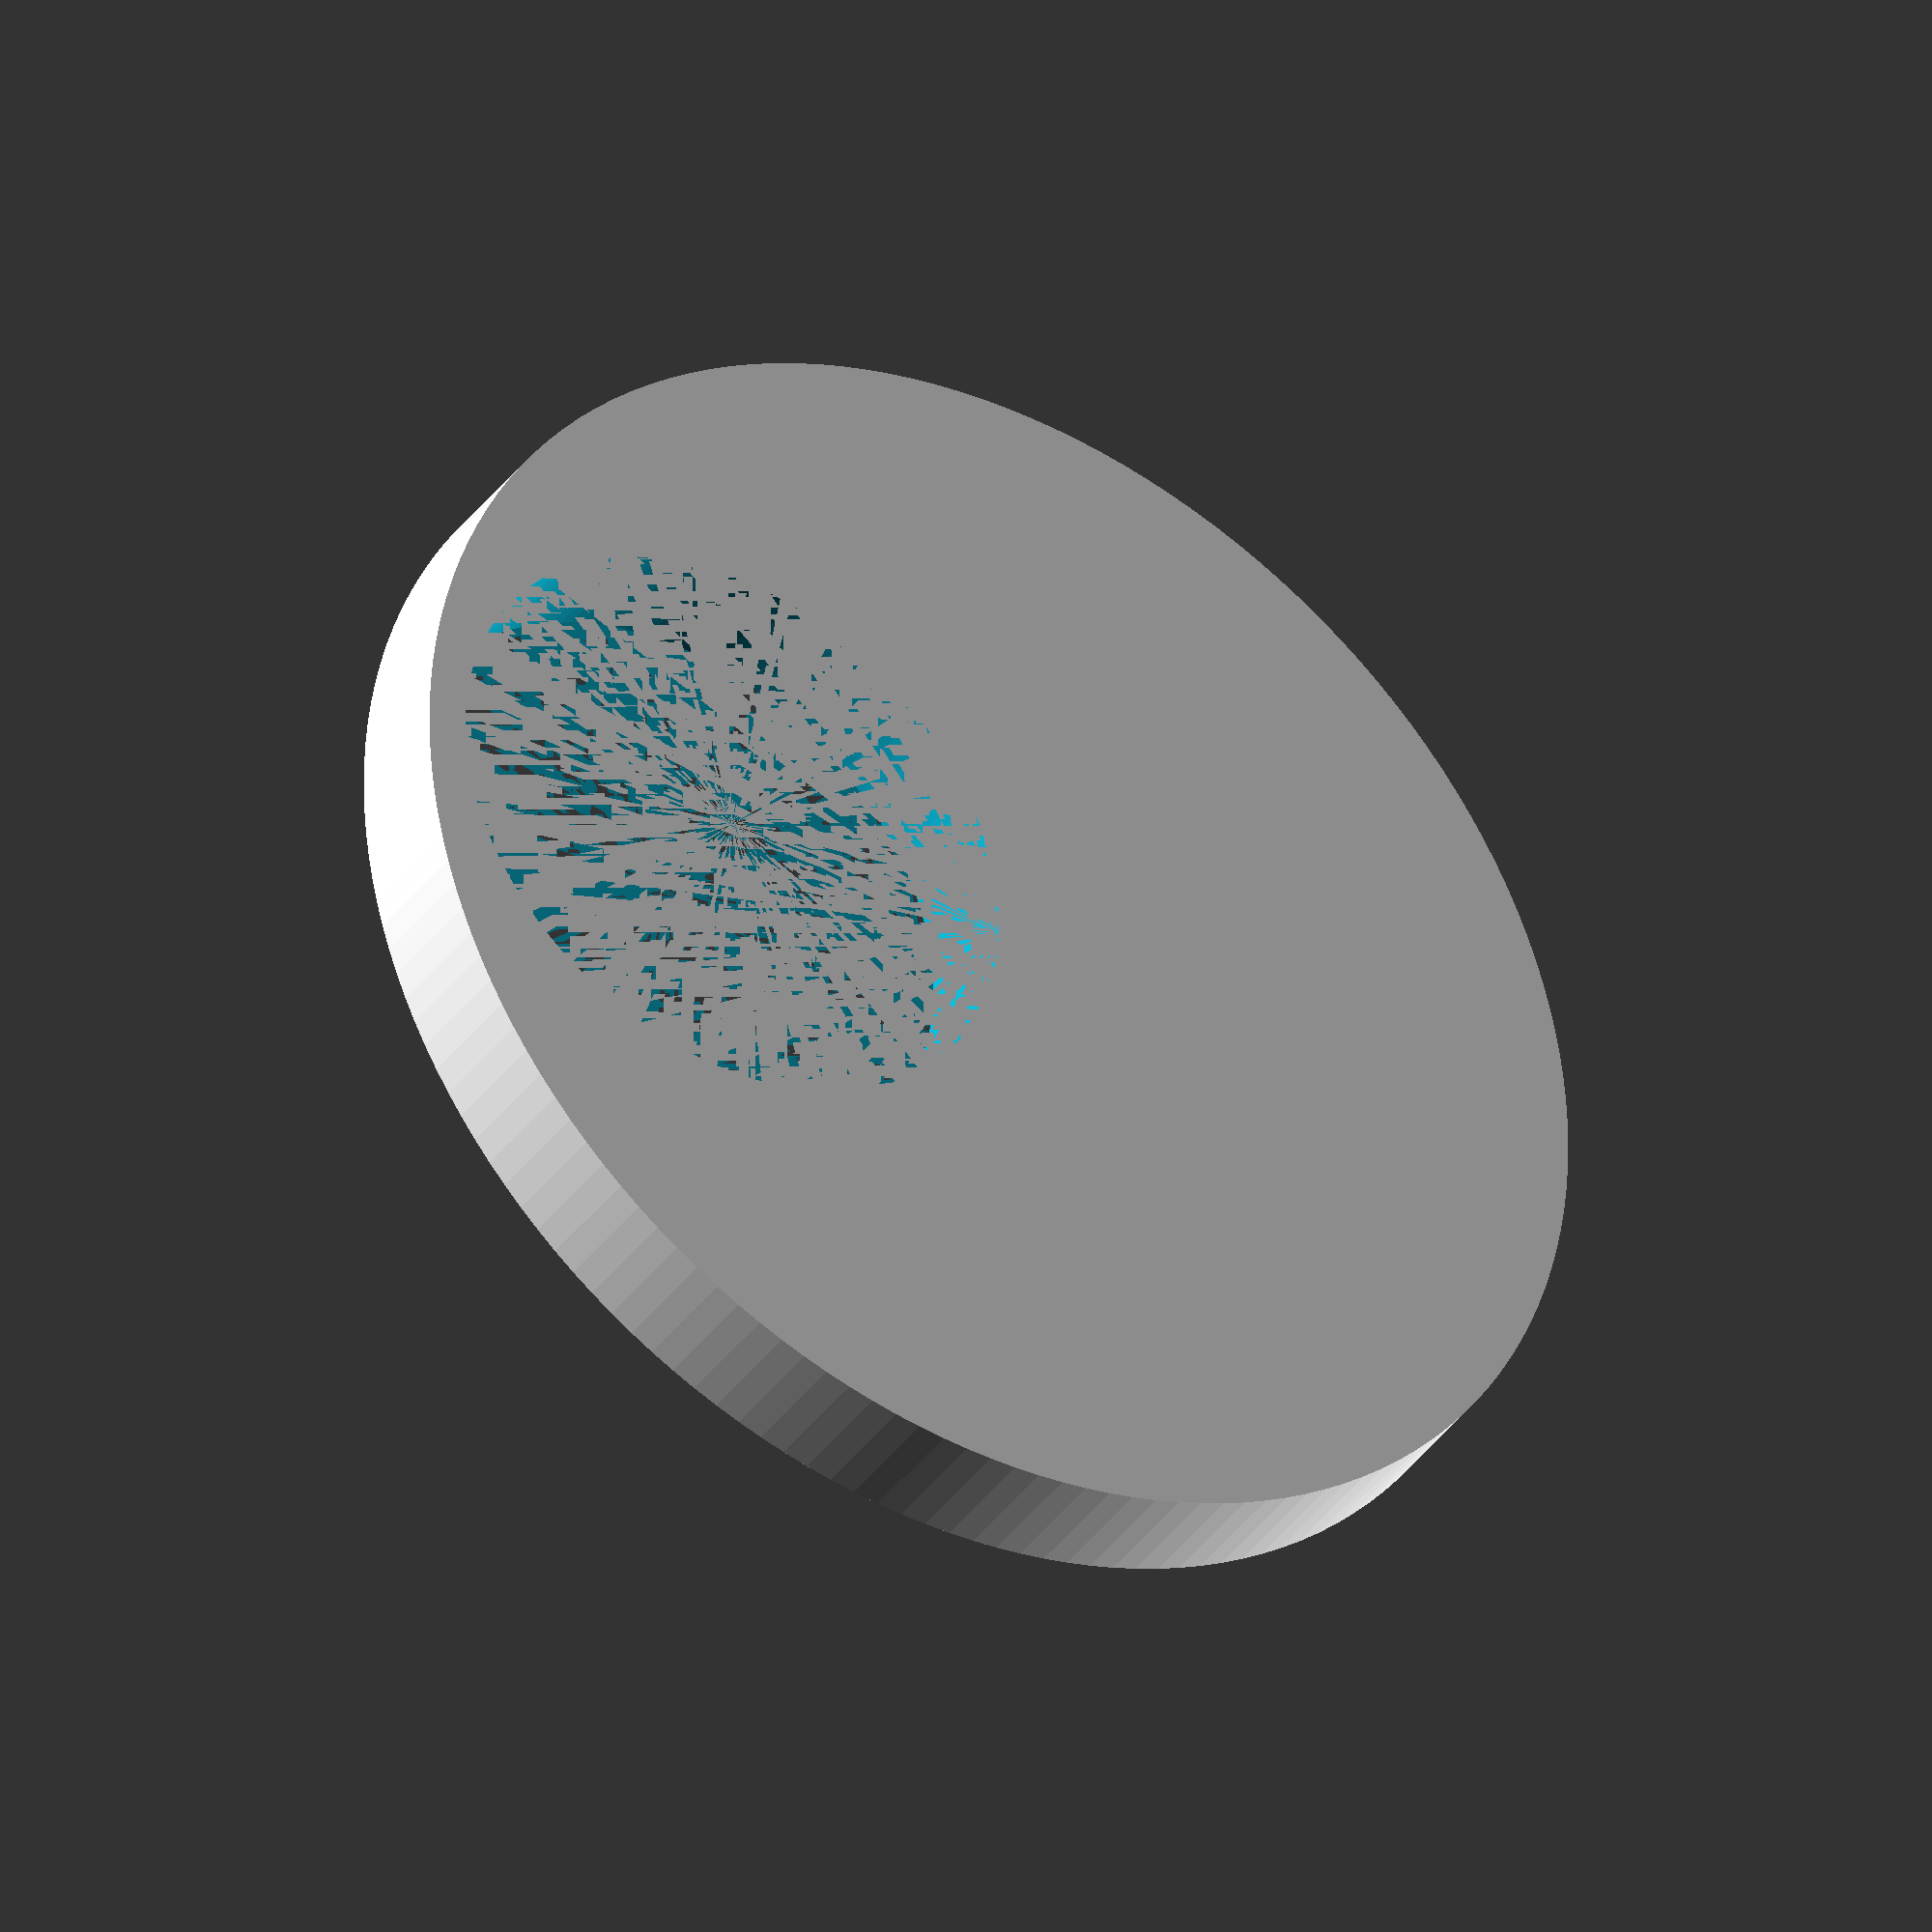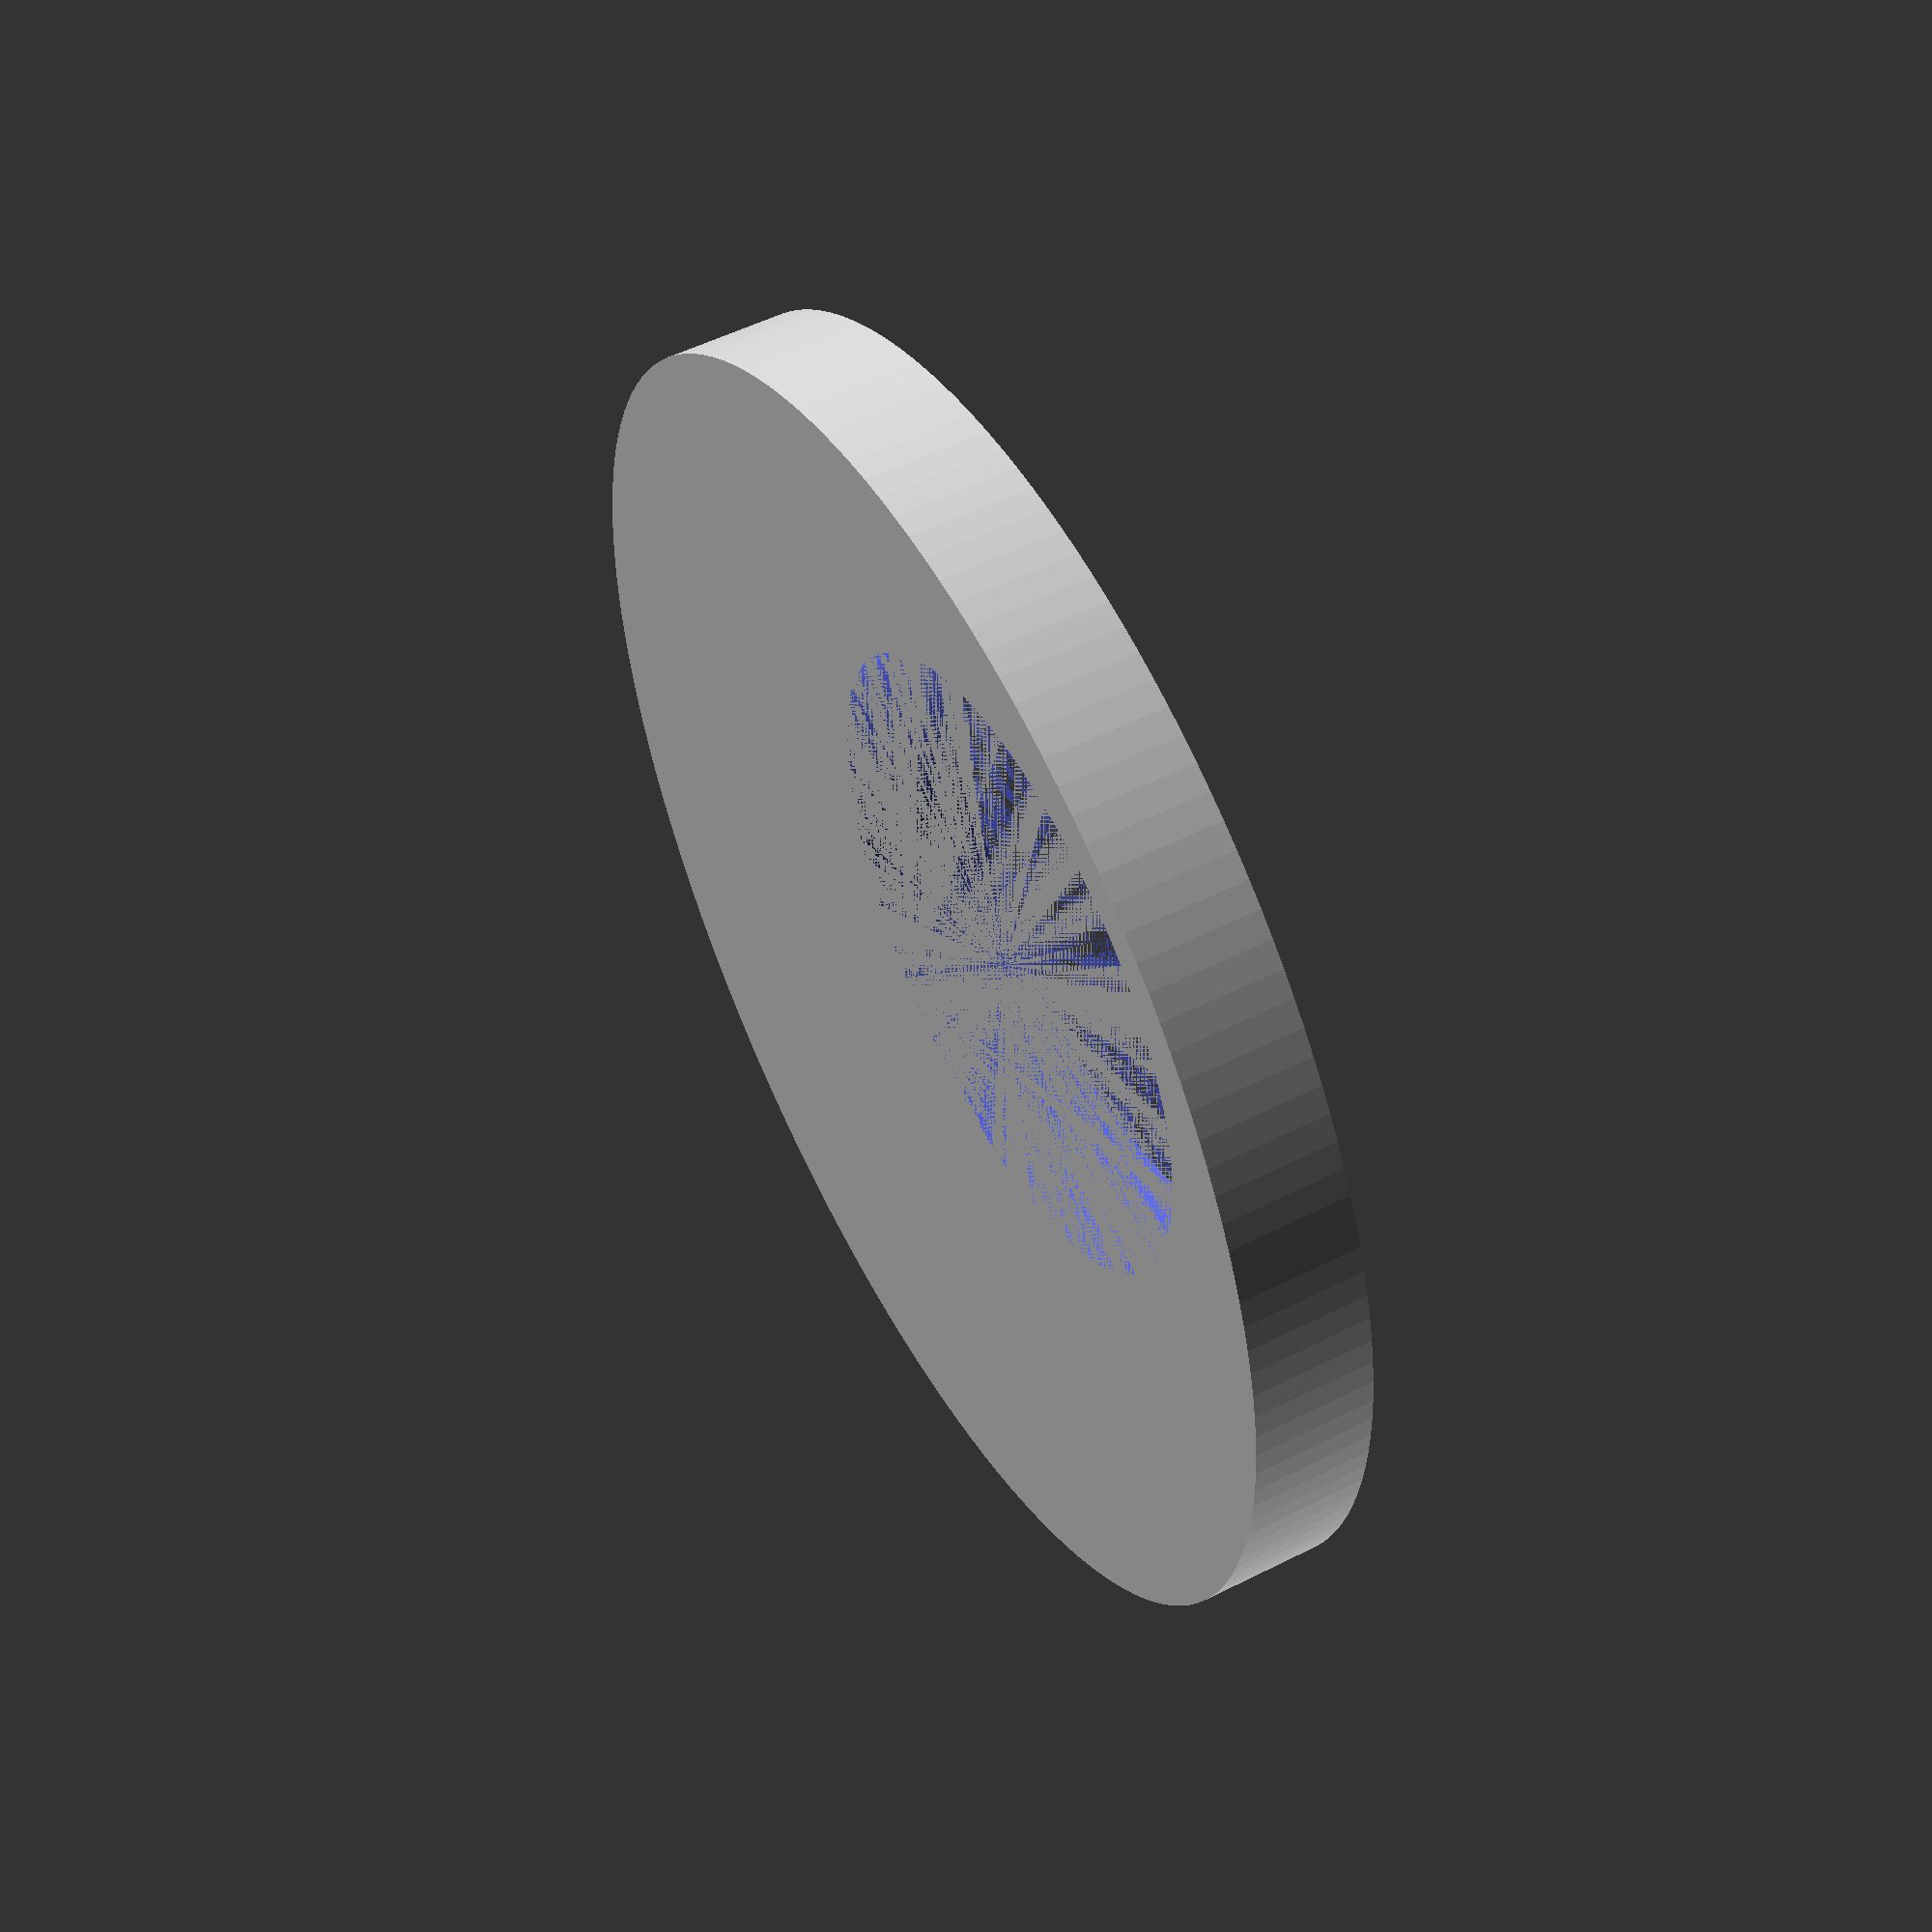
<openscad>

/* 
                            Dark Field Filters v1.0
                    
   Dark Field Filters v1.0

An open source filter for a costume dark field hat can be adapted to any compound microscope.

This 3D file is designed to be the first optical filter for contrast illumination Technics for microscopy enthusiast and professionals.
     
Source :https://github.com/Usuy-Leon/DIY_Dark-Field-Filters

This project is an Open Source project,
by Usuy D. Leon, 2025.03.26
Microscopist, National University of Colombia, Bogota DC,

    */

// // // // // // // // // // // // // // // // // // // // // // // // // //
/*                        - User Parameters -                             */
 
height = 3;         // Total height of the filter
outer_dia = 32;     // Outer diameter of the main structure
inner_dia = 15;     // Diameter of the light-blocking center cylinder
border_thickness = 2; // Thickness of the outer border
$fn = 150;          // Number of facets "resolution"

/*                      - Arms Characteristics -                          */

number_arms = 3;    // less arms will give you more information and light
arm_thickness = 1;  // Thickness of the connecting arms


// // // // // // // // // // // // // // // // // // // // // // // // // // 
/*                            - Filter Caracteristics -                    */

// Calculate the border ring
border_inner_dia = outer_dia - border_thickness;

// Create the outer border ring
difference() {
    cylinder(h=height, d=outer_dia);
    translate([7.5,0,0]) {cylinder(h=height, d=inner_dia);
    }  
}  



</openscad>
<views>
elev=37.8 azim=358.0 roll=148.4 proj=o view=solid
elev=307.9 azim=306.8 roll=61.3 proj=p view=solid
</views>
